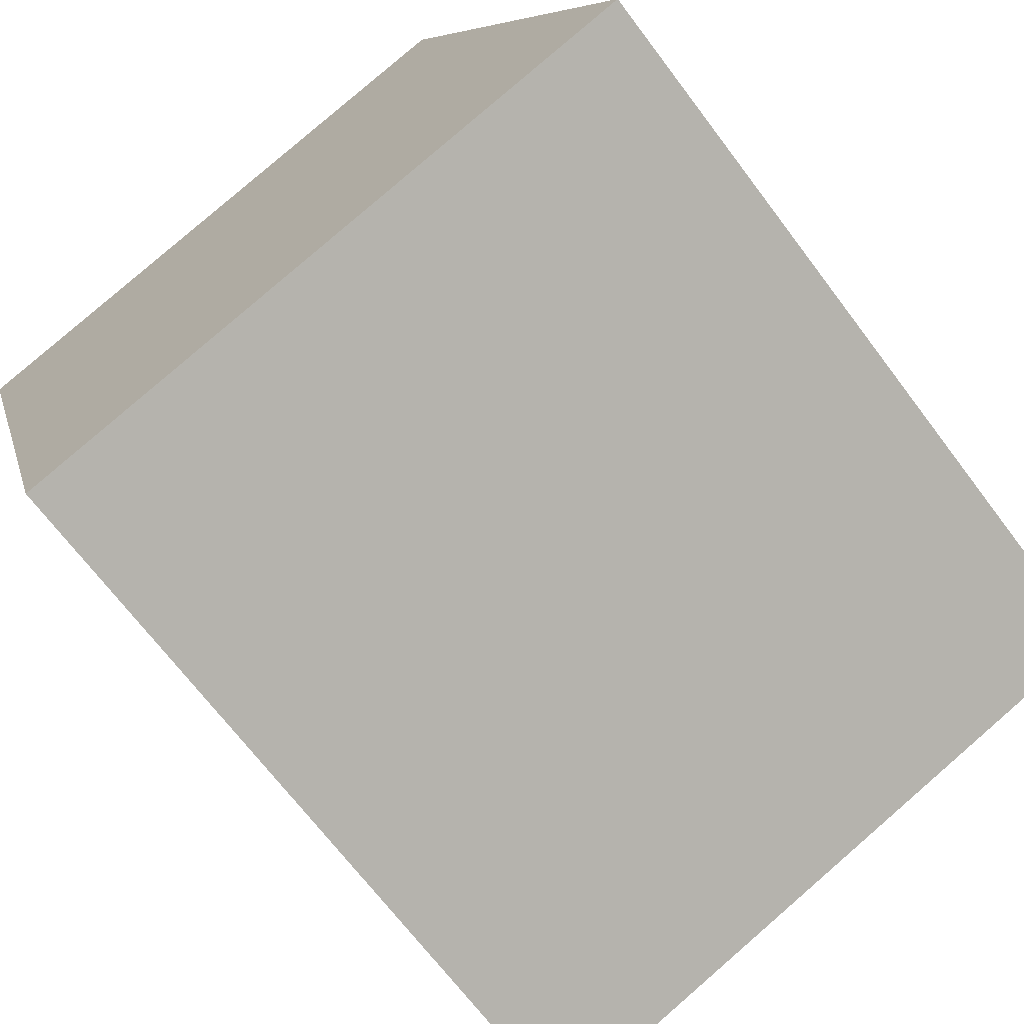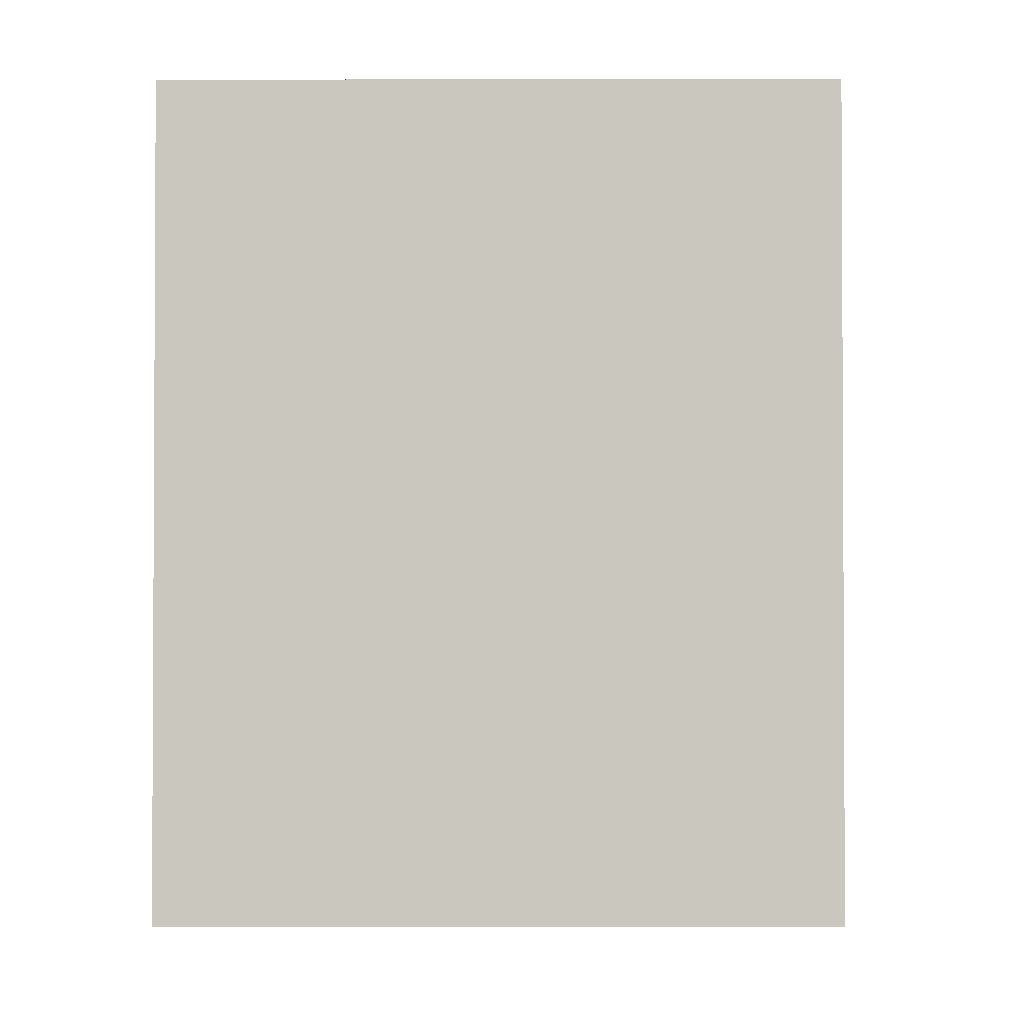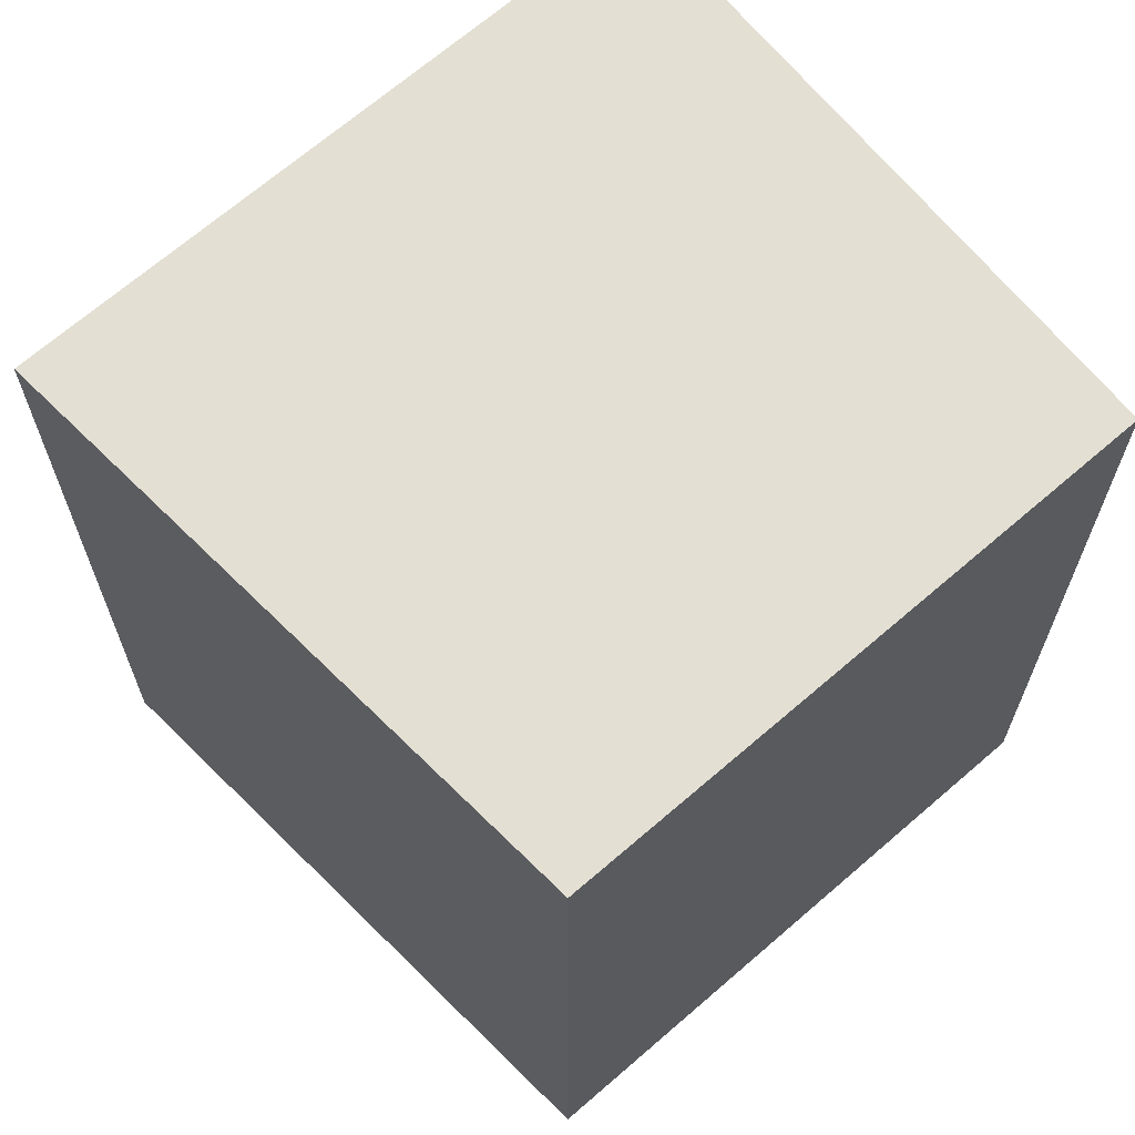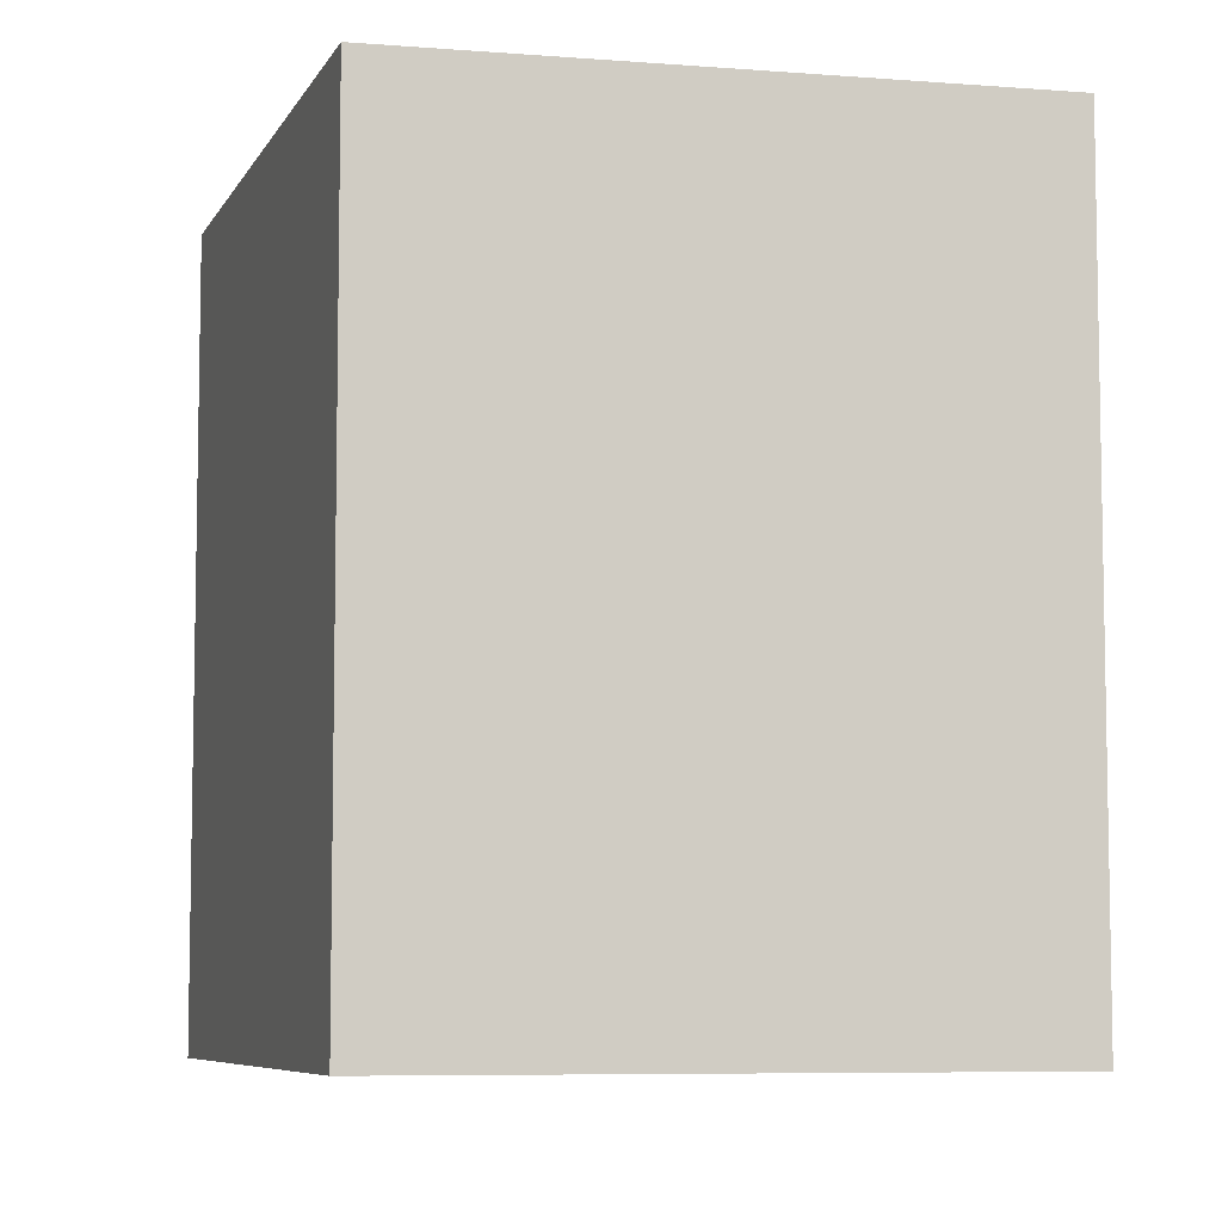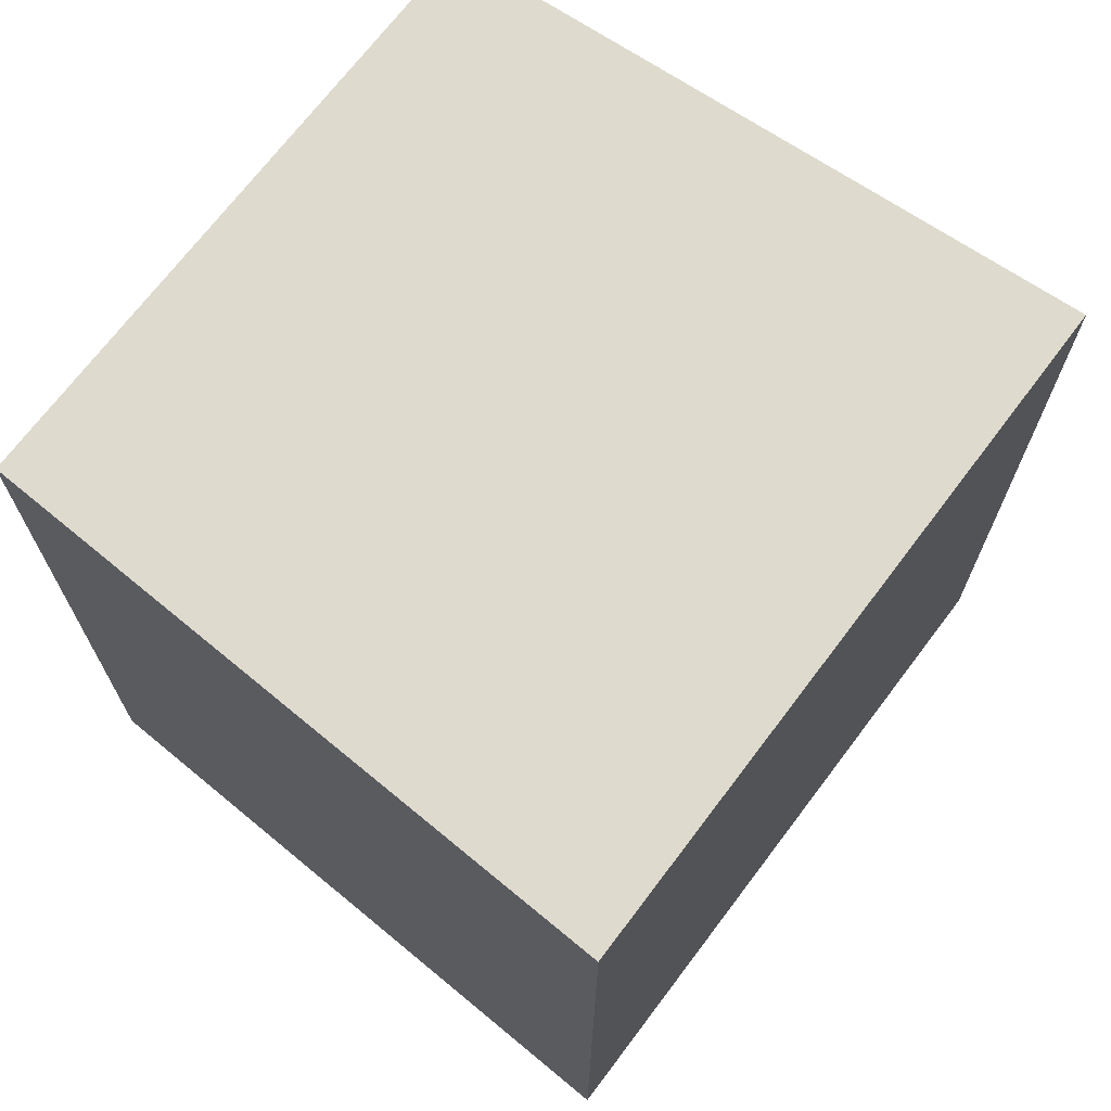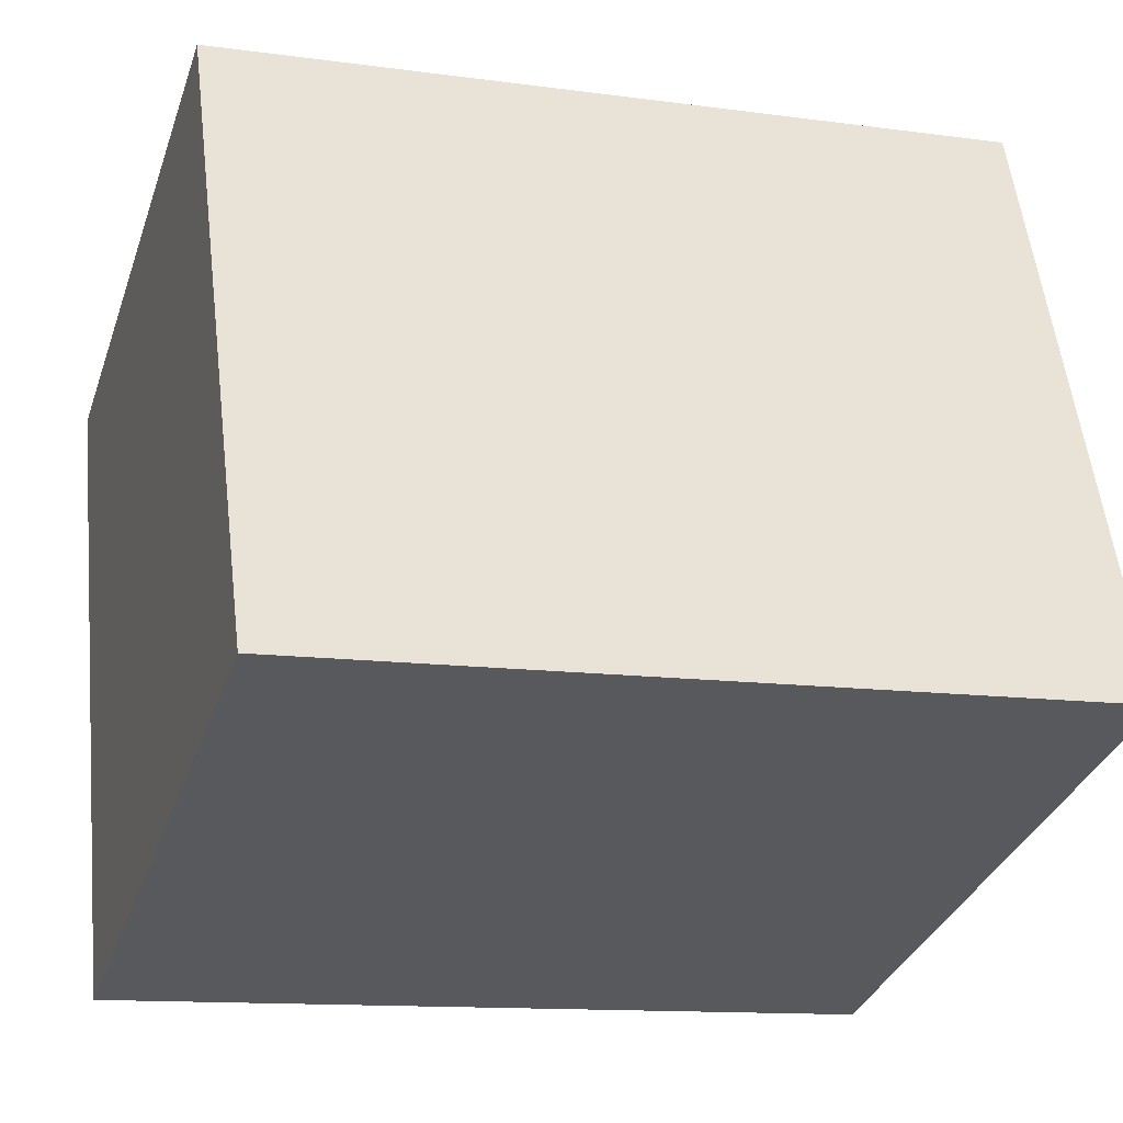
<metadata>
{"format":"obj","ext":"obj","renderer":"f3d","projection":"perspective","resolution":1024,"background":"white","views":[{"elev":-69.0,"azim":-143.0,"up":"+Z"},{"elev":-1.9,"azim":-66.8,"up":"+Y"},{"elev":67.0,"azim":-22.6,"up":"+Y"},{"elev":-7.0,"azim":5.6,"up":"+Y"},{"elev":71.3,"azim":145.9,"up":"+Y"},{"elev":-12.3,"azim":-108.0,"up":"+Z"}]}
</metadata>
<code>
v  2.71 3.628 -0.927
v  3.83 3.628 1.824
v  2.997 3.628 -1.025
v  0.239 3.628 -0.082
v  0 3.628 2.222e-16
v  1.137 3.628 2.72
v  2.997 6.276e-17 -1.025
v  0 0 0
v  2.71 5.676e-17 -0.927
v  0.239 5.021e-18 -0.082
v  1.137 -1.666e-16 2.72
v  3.83 -1.117e-16 1.824
g defaultobject
f 1 2 3
f 2 1 4
f 2 4 5
f 2 5 6
f 7 1 3
f 1 7 4
f 4 7 5
f 5 7 8
f 8 7 9
f 8 9 10
f 8 6 5
f 6 8 11
f 11 2 6
f 2 11 12
f 12 3 2
f 3 12 7
f 10 11 8
f 11 10 9
f 11 9 7
f 11 7 12

</code>
